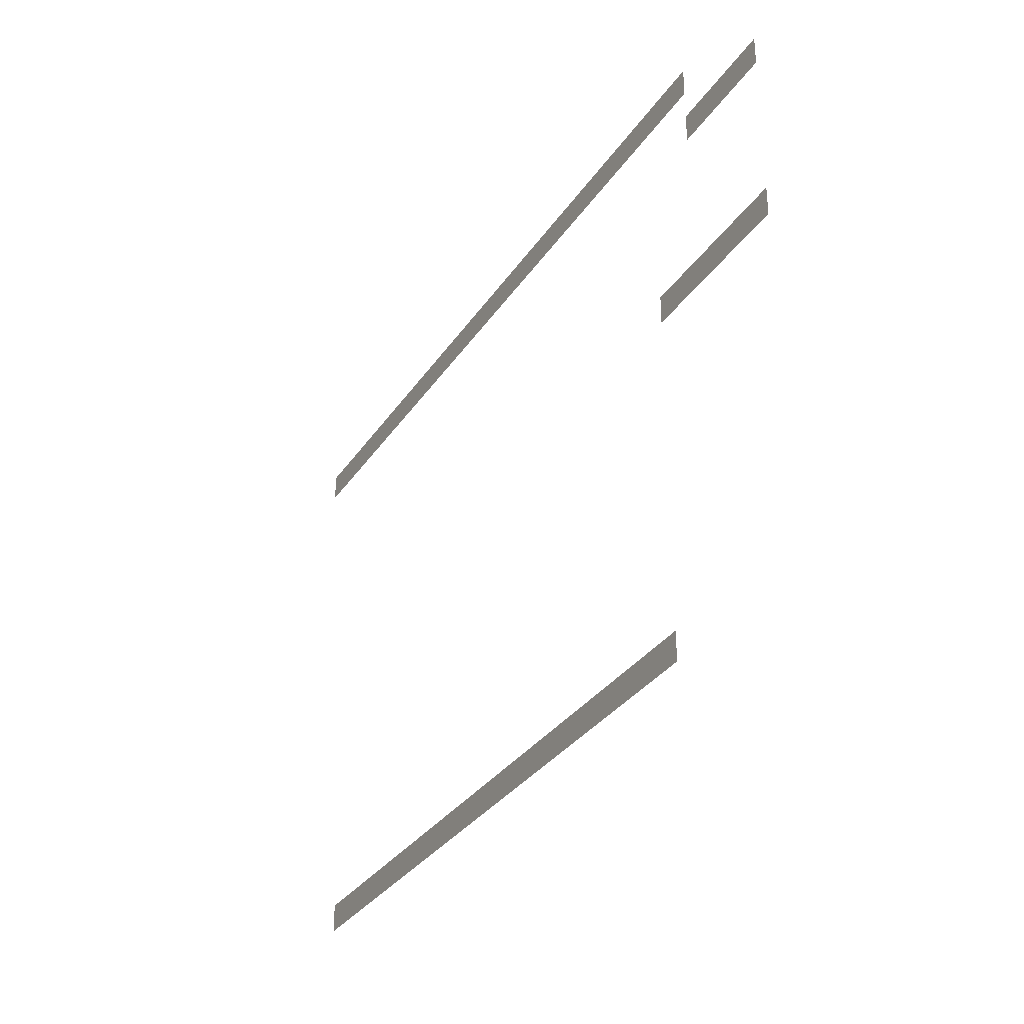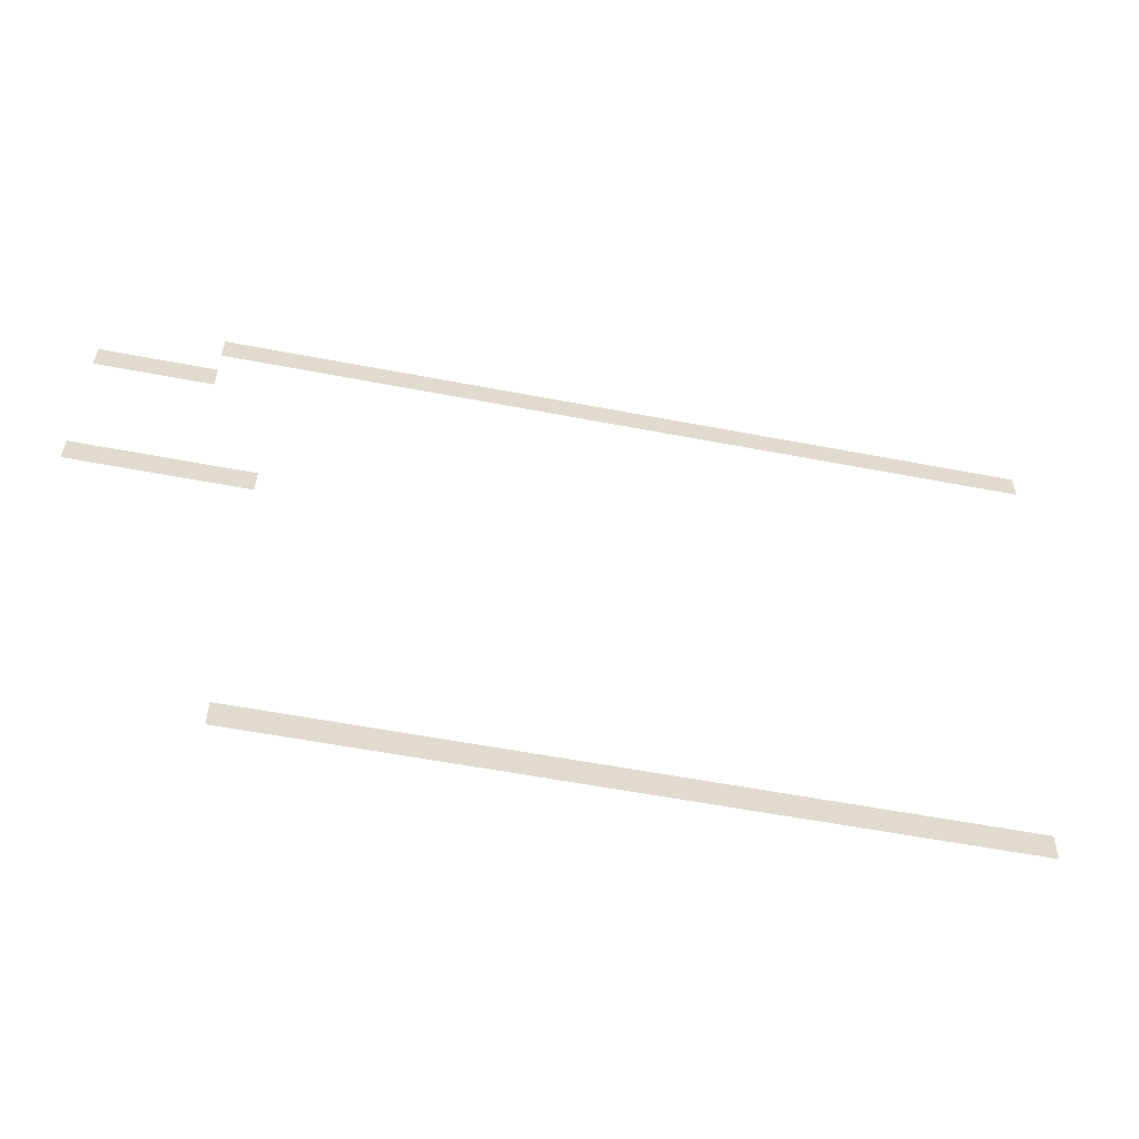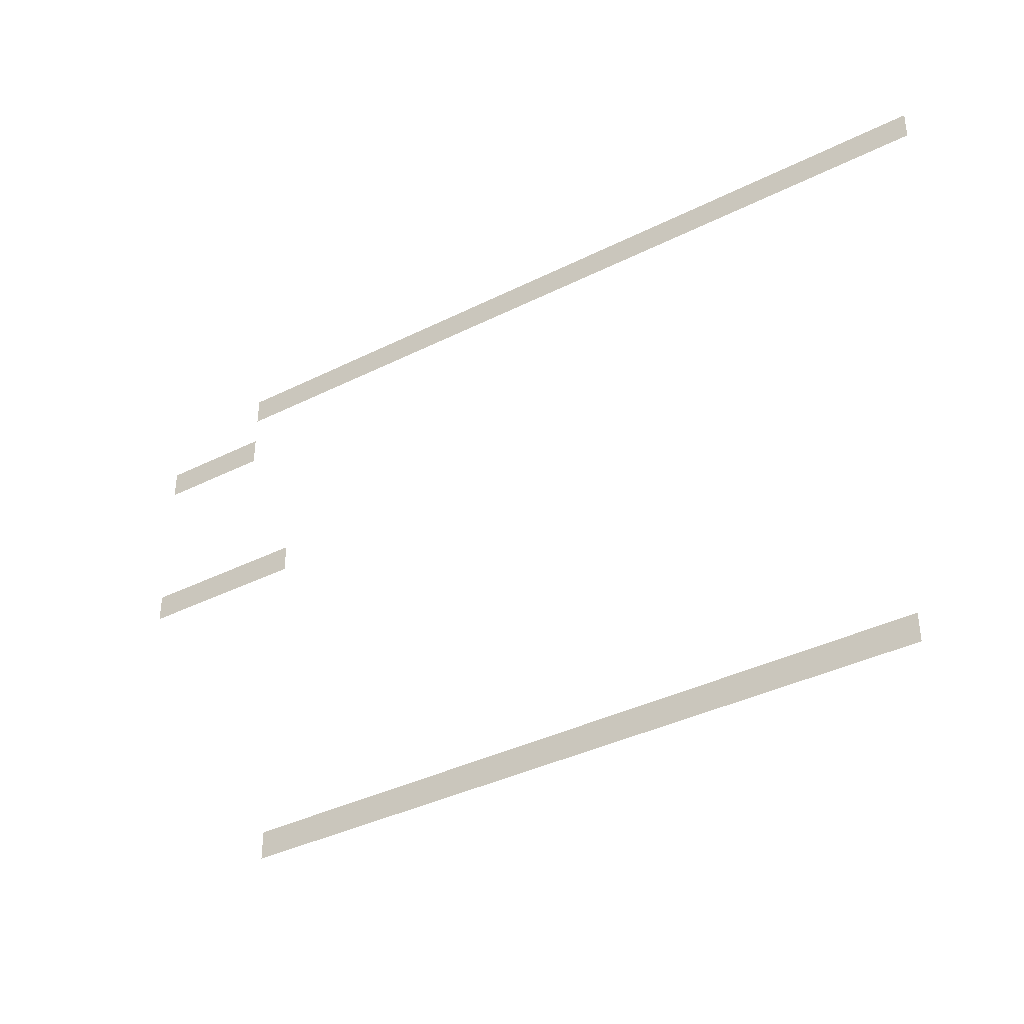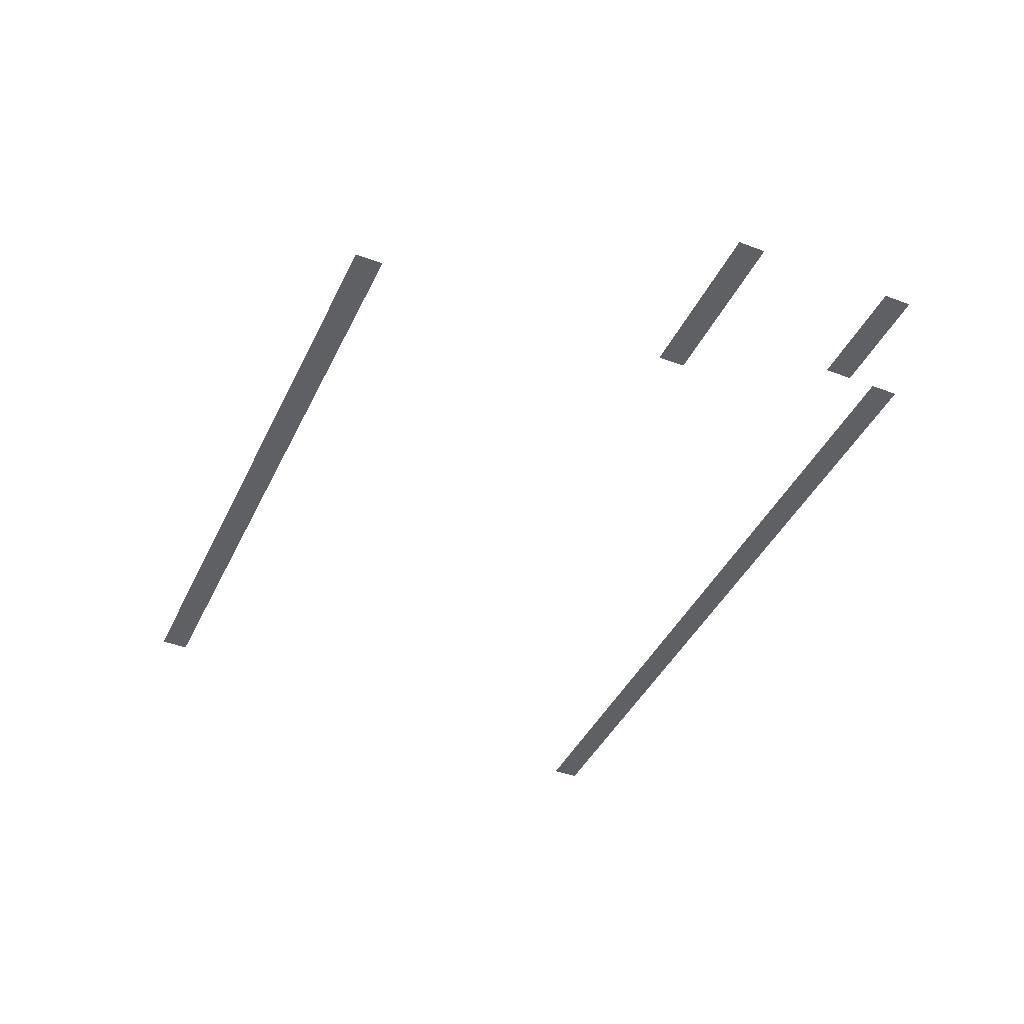
<metadata>
{"format":"obj","ext":"obj","renderer":"f3d","projection":"perspective","resolution":1024,"background":"white","views":[{"elev":-31.9,"azim":62.0,"up":"+Y"},{"elev":-56.4,"azim":168.6,"up":"+Y"},{"elev":-37.5,"azim":-147.2,"up":"+Y"},{"elev":-42.3,"azim":65.8,"up":"+Z"}]}
</metadata>
<code>
v -96 -24 0
v -120 -24 0
v -120 0 0
v -96 0 0
v -120 -24 0
v -144 -24 0
v -144 0 0
v -120 0 0
v -144 -24 0
v -168 -24 0
v -168 0 0
v -144 0 0
v -168 -24 0
v -192 -24 0
v -192 0 0
v -168 0 0
v -192 -24 0
v -216 -24 0
v -216 0 0
v -192 0 0
v -216 -24 0
v -240 -24 0
v -240 0 0
v -216 0 0
v -240 -24 0
v -264 -24 0
v -264 0 0
v -240 0 0
v -264 -24 0
v -288 -24 0
v -288 0 0
v -264 0 0
v -288 -24 0
v -312 -24 0
v -312 0 0
v -288 0 0
v -312 -24 0
v -336 -24 0
v -336 0 0
v -312 0 0
v -336 -24 0
v -360 -24 0
v -360 0 0
v -336 0 0
v -360 -24 0
v -384 -24 0
v -384 0 0
v -360 0 0
v -384 -24 0
v -408 -24 0
v -408 0 0
v -384 0 0
v -408 -24 0
v -432 -24 0
v -432 0 0
v -408 0 0
v -432 -24 0
v -456 -24 0
v -456 0 0
v -432 0 0
v -456 -24 0
v -480 -24 0
v -480 0 0
v -456 0 0
v -480 -24 0
v -504 -24 0
v -504 0 0
v -480 0 0
v -504 -24 0
v -528 -24 0
v -528 0 0
v -504 0 0
v -528 -24 0
v -552 -24 0
v -552 0 0
v -528 0 0
v -552 -24 0
v -576 -24 0
v -576 0 0
v -552 0 0
v -576 -24 0
v -600 -24 0
v -600 0 0
v -576 0 0
v -600 -24 0
v -624 -24 0
v -624 0 0
v -600 0 0
v -624 -24 0
v -648 -24 0
v -648 0 0
v -624 0 0
v -648 -24 0
v -672 -24 0
v -672 0 0
v -648 0 0
v -672 -24 0
v -696 -24 0
v -696 0 0
v -672 0 0
v -696 -24 0
v -720 -24 0
v -720 0 0
v -696 0 0
v -720 -24 0
v -744 -24 0
v -744 0 0
v -720 0 0
v -744 -24 0
v -768 -24 0
v -768 0 0
v -744 0 0
v 0 -72 0
v -24 -72 0
v -24 -48 0
v 0 -48 0
v -24 -72 0
v -48 -72 0
v -48 -48 0
v -24 -48 0
v -48 -72 0
v -72 -72 0
v -72 -48 0
v -48 -48 0
v -72 -72 0
v -96 -72 0
v -96 -48 0
v -72 -48 0
v 0 -216 0
v -24 -216 0
v -24 -192 0
v 0 -192 0
v -24 -216 0
v -48 -216 0
v -48 -192 0
v -24 -192 0
v -48 -216 0
v -72 -216 0
v -72 -192 0
v -48 -192 0
v -72 -216 0
v -96 -216 0
v -96 -192 0
v -72 -192 0
v -96 -216 0
v -120 -216 0
v -120 -192 0
v -96 -192 0
v -120 -216 0
v -144 -216 0
v -144 -192 0
v -120 -192 0
v -144 -504 0
v -168 -504 0
v -168 -480 0
v -144 -480 0
v -168 -504 0
v -192 -504 0
v -192 -480 0
v -168 -480 0
v -192 -504 0
v -216 -504 0
v -216 -480 0
v -192 -480 0
v -216 -504 0
v -240 -504 0
v -240 -480 0
v -216 -480 0
v -240 -504 0
v -264 -504 0
v -264 -480 0
v -240 -480 0
v -264 -504 0
v -288 -504 0
v -288 -480 0
v -264 -480 0
v -288 -504 0
v -312 -504 0
v -312 -480 0
v -288 -480 0
v -312 -504 0
v -336 -504 0
v -336 -480 0
v -312 -480 0
v -336 -504 0
v -360 -504 0
v -360 -480 0
v -336 -480 0
v -360 -504 0
v -384 -504 0
v -384 -480 0
v -360 -480 0
v -384 -504 0
v -408 -504 0
v -408 -480 0
v -384 -480 0
v -408 -504 0
v -432 -504 0
v -432 -480 0
v -408 -480 0
v -432 -504 0
v -456 -504 0
v -456 -480 0
v -432 -480 0
v -456 -504 0
v -480 -504 0
v -480 -480 0
v -456 -480 0
v -480 -504 0
v -504 -504 0
v -504 -480 0
v -480 -480 0
v -504 -504 0
v -528 -504 0
v -528 -480 0
v -504 -480 0
v -528 -504 0
v -552 -504 0
v -552 -480 0
v -528 -480 0
v -552 -504 0
v -576 -504 0
v -576 -480 0
v -552 -480 0
v -576 -504 0
v -600 -504 0
v -600 -480 0
v -576 -480 0
v -600 -504 0
v -624 -504 0
v -624 -480 0
v -600 -480 0
v -624 -504 0
v -648 -504 0
v -648 -480 0
v -624 -480 0
v -648 -504 0
v -672 -504 0
v -672 -480 0
v -648 -480 0
v -672 -504 0
v -696 -504 0
v -696 -480 0
v -672 -480 0
v -696 -504 0
v -720 -504 0
v -720 -480 0
v -696 -480 0
g BossRoom_mesh_0008
f 1 2 3 4
f 5 6 7 8
f 9 10 11 12
f 13 14 15 16
f 17 18 19 20
f 21 22 23 24
f 25 26 27 28
f 29 30 31 32
f 33 34 35 36
f 37 38 39 40
f 41 42 43 44
f 45 46 47 48
f 49 50 51 52
f 53 54 55 56
f 57 58 59 60
f 61 62 63 64
f 65 66 67 68
f 69 70 71 72
f 73 74 75 76
f 77 78 79 80
f 81 82 83 84
f 85 86 87 88
f 89 90 91 92
f 93 94 95 96
f 97 98 99 100
f 101 102 103 104
f 105 106 107 108
f 109 110 111 112
f 113 114 115 116
f 117 118 119 120
f 121 122 123 124
f 125 126 127 128
f 129 130 131 132
f 133 134 135 136
f 137 138 139 140
f 141 142 143 144
f 145 146 147 148
f 149 150 151 152
f 153 154 155 156
f 157 158 159 160
f 161 162 163 164
f 165 166 167 168
f 169 170 171 172
f 173 174 175 176
f 177 178 179 180
f 181 182 183 184
f 185 186 187 188
f 189 190 191 192
f 193 194 195 196
f 197 198 199 200
f 201 202 203 204
f 205 206 207 208
f 209 210 211 212
f 213 214 215 216
f 217 218 219 220
f 221 222 223 224
f 225 226 227 228
f 229 230 231 232
f 233 234 235 236
f 237 238 239 240
f 241 242 243 244
f 245 246 247 248

</code>
